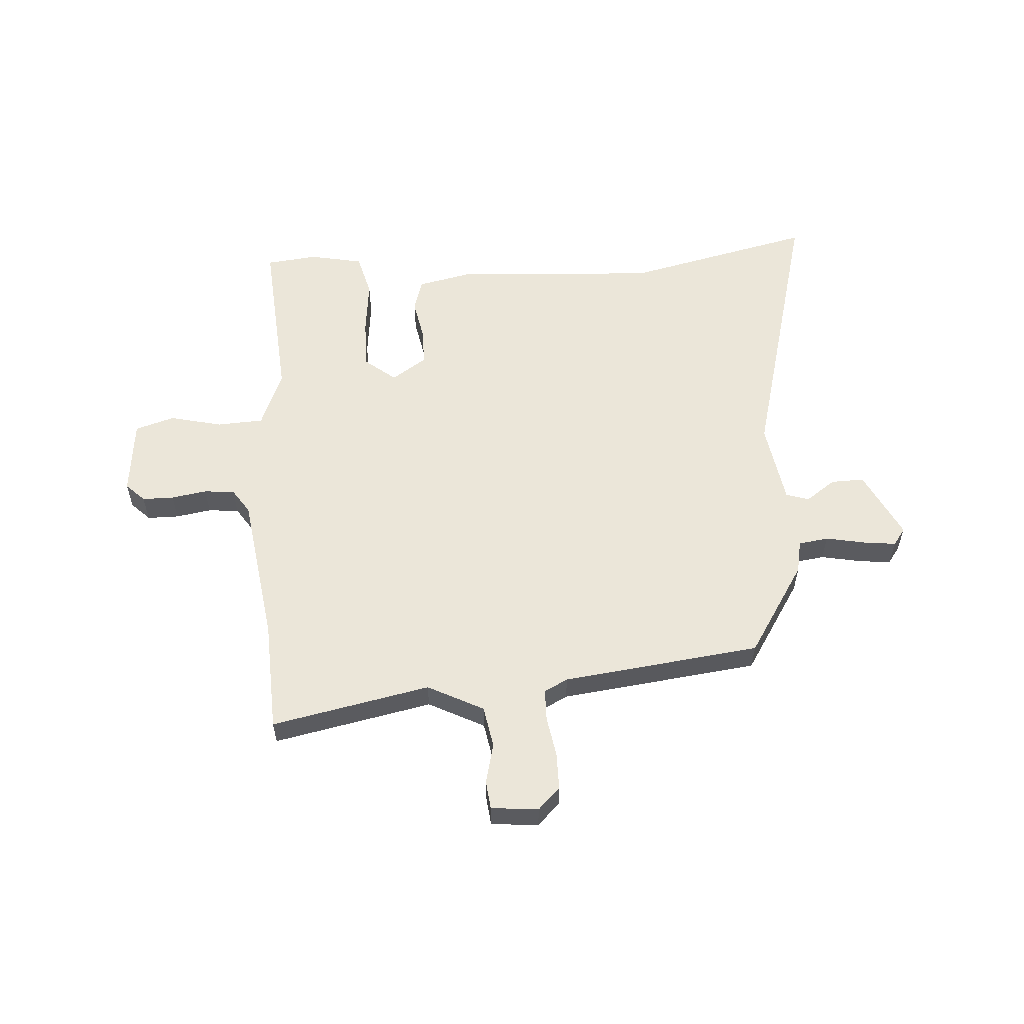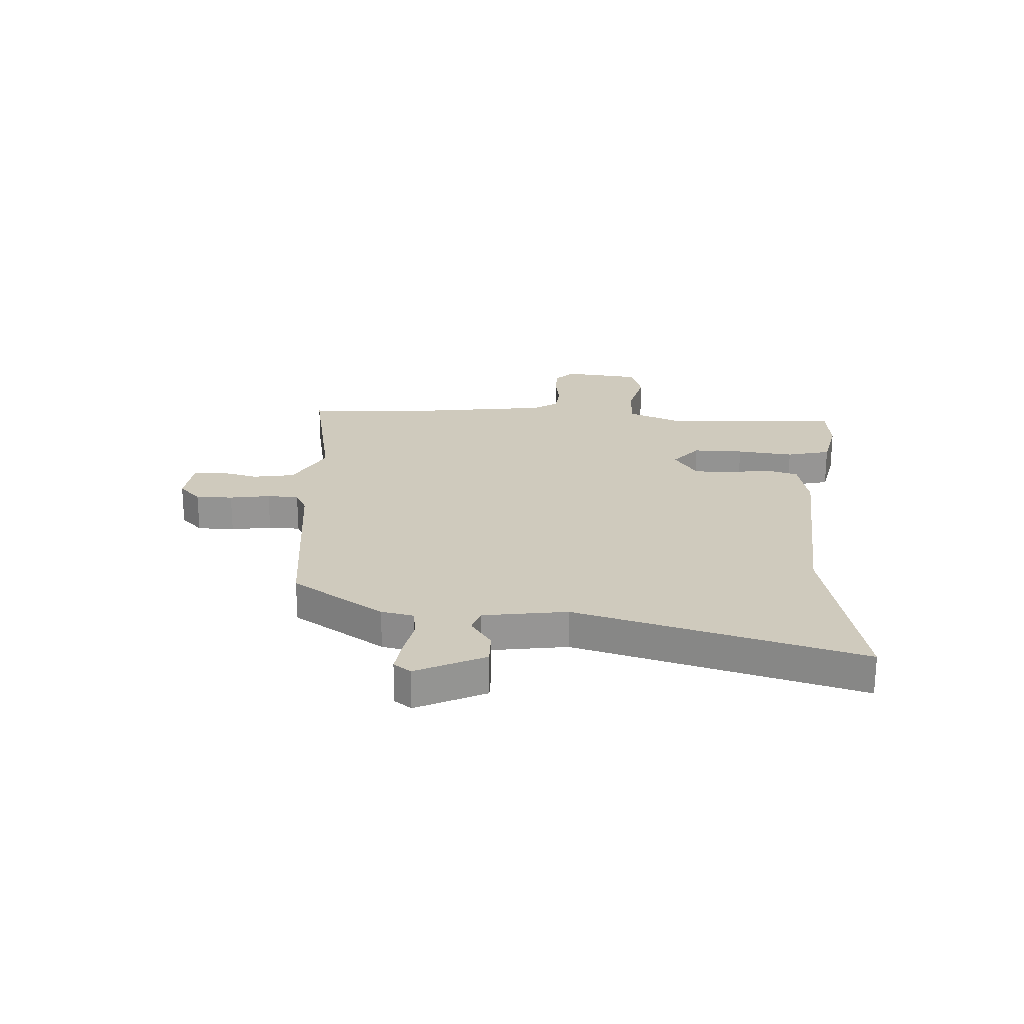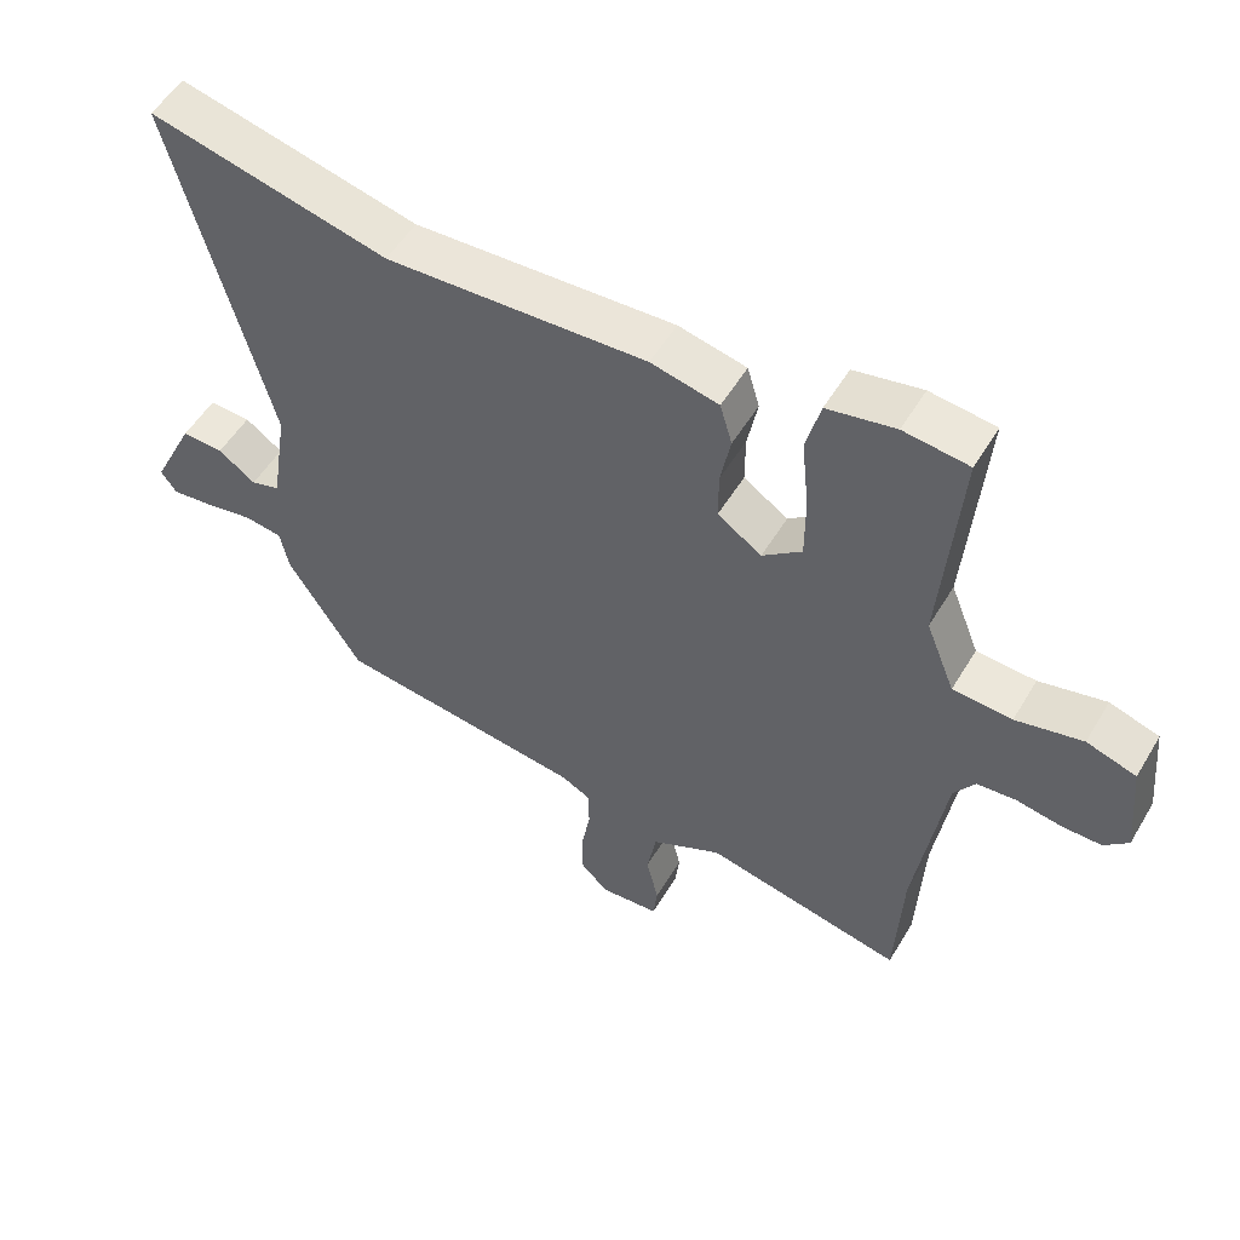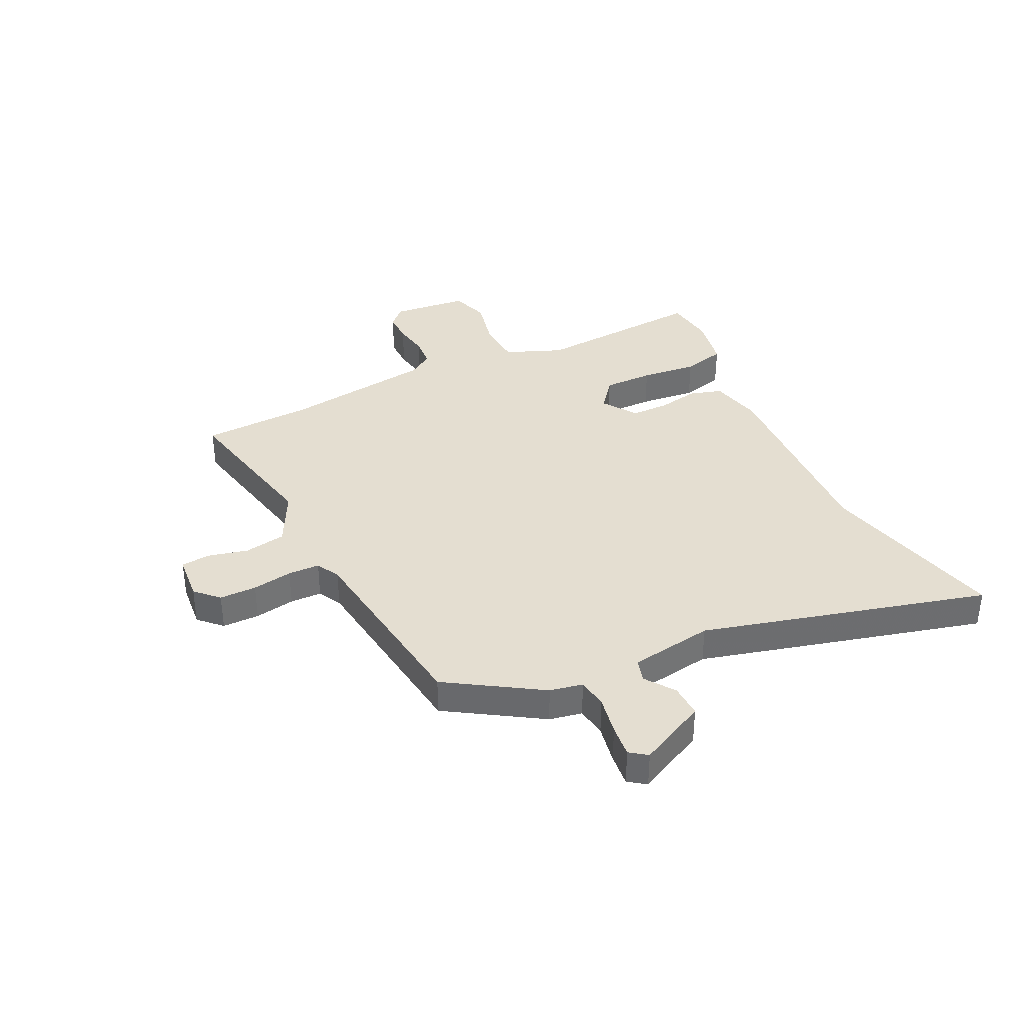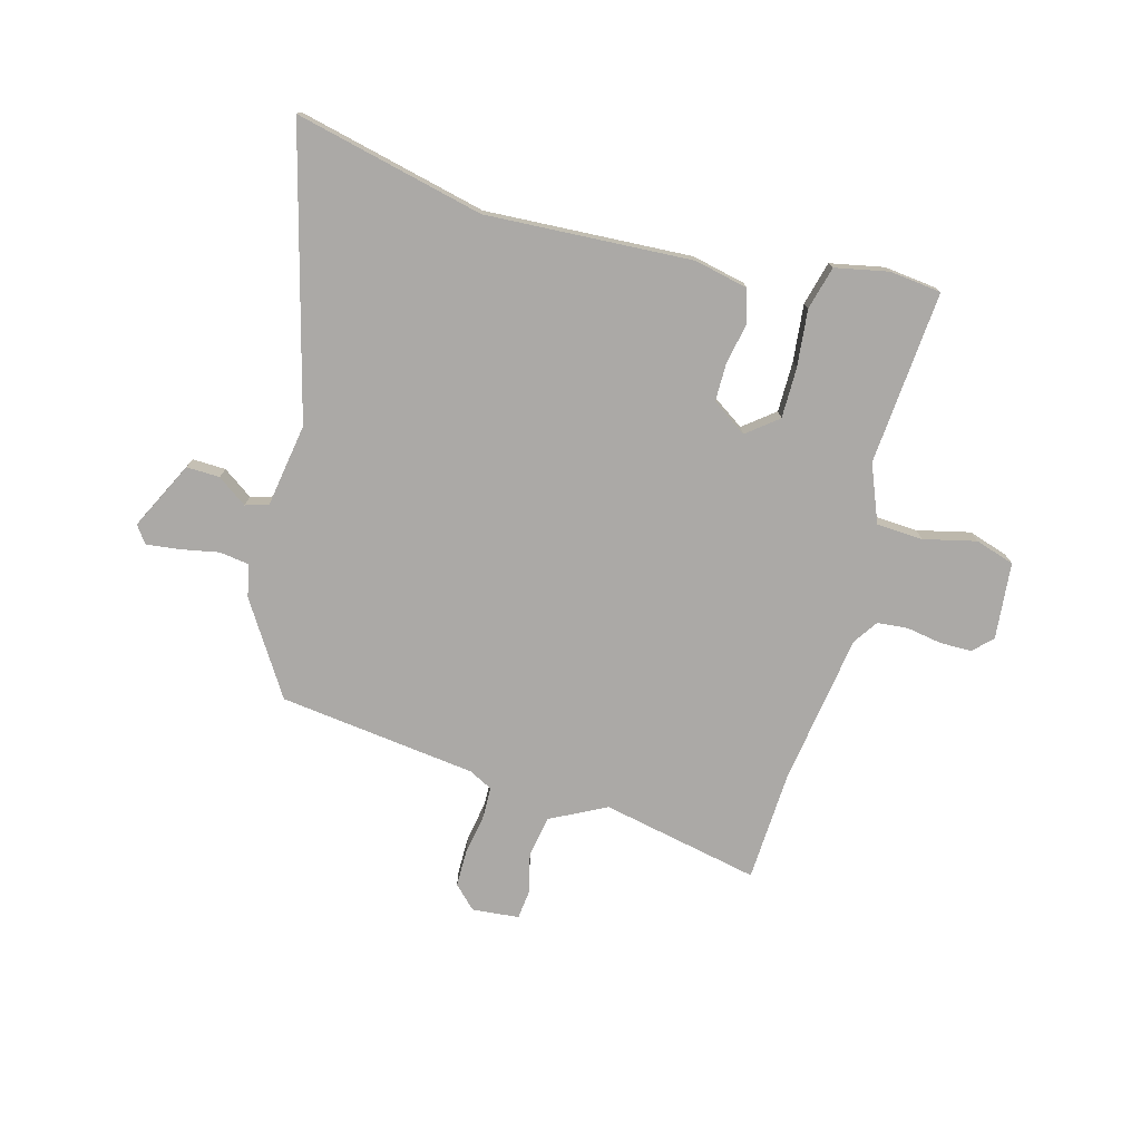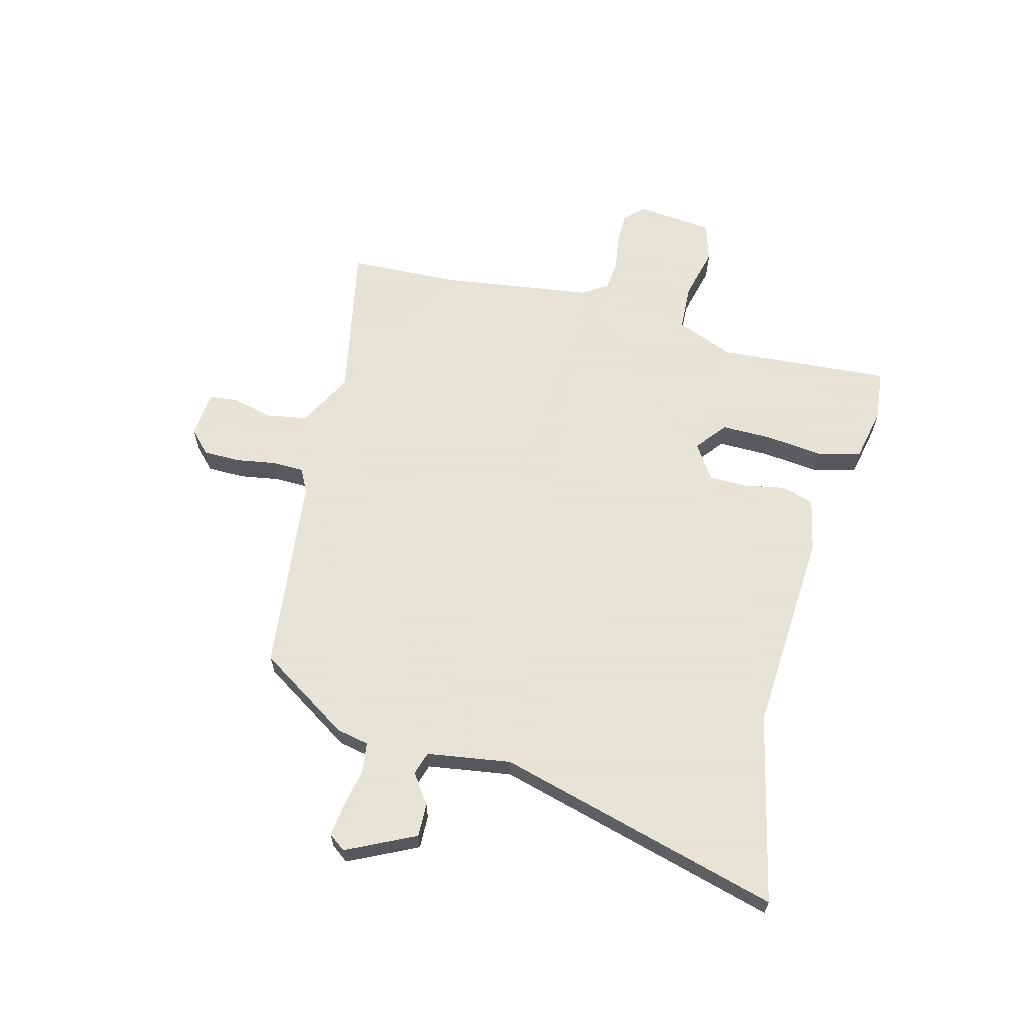
<metadata>
{"format":"obj","ext":"obj","renderer":"f3d","projection":"perspective","resolution":1024,"background":"white","views":[{"elev":56.6,"azim":176.4,"up":"+Y"},{"elev":22.8,"azim":-86.0,"up":"+Y"},{"elev":53.3,"azim":30.3,"up":"+Z"},{"elev":36.4,"azim":-115.9,"up":"+Y"},{"elev":-75.6,"azim":-15.3,"up":"+Y"},{"elev":62.8,"azim":-75.0,"up":"+Y"}]}
</metadata>
<code>
v -0.662 0.07 0.538
v -0.31 0.07 0.456
v 0.074 0.07 0.477
v 0.174 0.07 0.455
v 0.192 0.07 0.394
v 0.177 0.07 0.317
v 0.177 0.07 0.246
v 0.242 0.07 0.202
v 0.3 0.07 0.248
v 0.3 0.07 0.342
v 0.289 0.07 0.448
v 0.31 0.07 0.529
v 0.41 0.07 0.549
v 0.506 0.07 0.538
v 0.48 0.07 0.214
v 0.523 0.07 0.107
v 0.61 0.07 0.102
v 0.708 0.07 0.125
v 0.781 0.07 0.102
v 0.795 0.07 -0.042
v 0.76 0.07 -0.076
v 0.701 0.07 -0.076
v 0.635 0.07 -0.065
v 0.578 0.07 -0.07
v 0.547 0.07 -0.116
v 0.505 0.07 -0.399
v 0.495 0.07 -0.606
v 0.2 0.07 -0.545
v 0.096 0.07 -0.598
v 0.082 0.07 -0.675
v 0.1 0.07 -0.751
v 0.094 0.07 -0.804
v 0.006 0.07 -0.812
v -0.035 0.07 -0.771
v -0.035 0.07 -0.702
v -0.022 0.07 -0.627
v -0.023 0.07 -0.568
v -0.067 0.07 -0.545
v -0.436 0.07 -0.499
v -0.545 0.07 -0.327
v -0.557 0.07 -0.266
v -0.613 0.07 -0.258
v -0.686 0.07 -0.272
v -0.747 0.07 -0.279
v -0.77 0.07 -0.247
v -0.707 0.07 -0.12
v -0.645 0.07 -0.122
v -0.59 0.07 -0.161
v -0.547 0.07 -0.148
v -0.522 0.07 0.008
v -0.662 0 0.538
v -0.31 0 0.456
v 0.074 0 0.477
v 0.174 0 0.455
v 0.192 0 0.394
v 0.177 0 0.317
v 0.177 0 0.246
v 0.242 0 0.202
v 0.3 0 0.248
v 0.3 0 0.342
v 0.289 0 0.448
v 0.31 0 0.529
v 0.41 0 0.549
v 0.506 0 0.538
v 0.48 0 0.214
v 0.523 0 0.107
v 0.61 0 0.102
v 0.708 0 0.125
v 0.781 0 0.102
v 0.795 0 -0.042
v 0.76 0 -0.076
v 0.701 0 -0.076
v 0.635 0 -0.065
v 0.578 0 -0.07
v 0.547 0 -0.116
v 0.505 0 -0.399
v 0.495 0 -0.606
v 0.2 0 -0.545
v 0.096 0 -0.598
v 0.082 0 -0.675
v 0.1 0 -0.751
v 0.094 0 -0.804
v 0.006 0 -0.812
v -0.035 0 -0.771
v -0.035 0 -0.702
v -0.022 0 -0.627
v -0.023 0 -0.568
v -0.067 0 -0.545
v -0.436 0 -0.499
v -0.545 0 -0.327
v -0.557 0 -0.266
v -0.613 0 -0.258
v -0.686 0 -0.272
v -0.747 0 -0.279
v -0.77 0 -0.247
v -0.707 0 -0.12
v -0.645 0 -0.122
v -0.59 0 -0.161
v -0.547 0 -0.148
v -0.522 0 0.008
f 45 46 47 48
f 45 48 49
f 42 43 44 45
f 42 45 49
f 41 42 49
f 38 39 40 41
f 37 38 41 49
f 33 34 35 36
f 33 36 37
f 30 31 32 33
f 29 30 33 37
f 28 29 37 49
f 26 27 28 49
f 20 21 22 23
f 20 23 24
f 17 18 19 20
f 16 17 20 24
f 15 16 24 25
f 13 14 15
f 10 11 12 13
f 9 10 13 15
f 8 9 15 25
f 3 4 5 6
f 2 3 6 7
f 50 1 2 7
f 25 26 49 50
f 7 8 25 50
f 98 97 96 95
f 99 98 95
f 95 94 93 92
f 99 95 92
f 99 92 91
f 91 90 89 88
f 99 91 88 87
f 86 85 84 83
f 87 86 83
f 83 82 81 80
f 87 83 80 79
f 99 87 79 78
f 99 78 77 76
f 73 72 71 70
f 74 73 70
f 70 69 68 67
f 74 70 67 66
f 75 74 66 65
f 65 64 63
f 63 62 61 60
f 65 63 60 59
f 75 65 59 58
f 56 55 54 53
f 57 56 53 52
f 57 52 51 100
f 100 99 76 75
f 100 75 58 57
f 1 51 52 2
f 2 52 53 3
f 3 53 54 4
f 4 54 55 5
f 5 55 56 6
f 6 56 57 7
f 7 57 58 8
f 8 58 59 9
f 9 59 60 10
f 10 60 61 11
f 11 61 62 12
f 12 62 63 13
f 13 63 64 14
f 14 64 65 15
f 15 65 66 16
f 16 66 67 17
f 17 67 68 18
f 18 68 69 19
f 19 69 70 20
f 20 70 71 21
f 21 71 72 22
f 22 72 73 23
f 23 73 74 24
f 24 74 75 25
f 25 75 76 26
f 26 76 77 27
f 27 77 78 28
f 28 78 79 29
f 29 79 80 30
f 30 80 81 31
f 31 81 82 32
f 32 82 83 33
f 33 83 84 34
f 34 84 85 35
f 35 85 86 36
f 36 86 87 37
f 37 87 88 38
f 38 88 89 39
f 39 89 90 40
f 40 90 91 41
f 41 91 92 42
f 42 92 93 43
f 43 93 94 44
f 44 94 95 45
f 45 95 96 46
f 46 96 97 47
f 47 97 98 48
f 48 98 99 49
f 49 99 100 50
f 50 100 51 1

</code>
